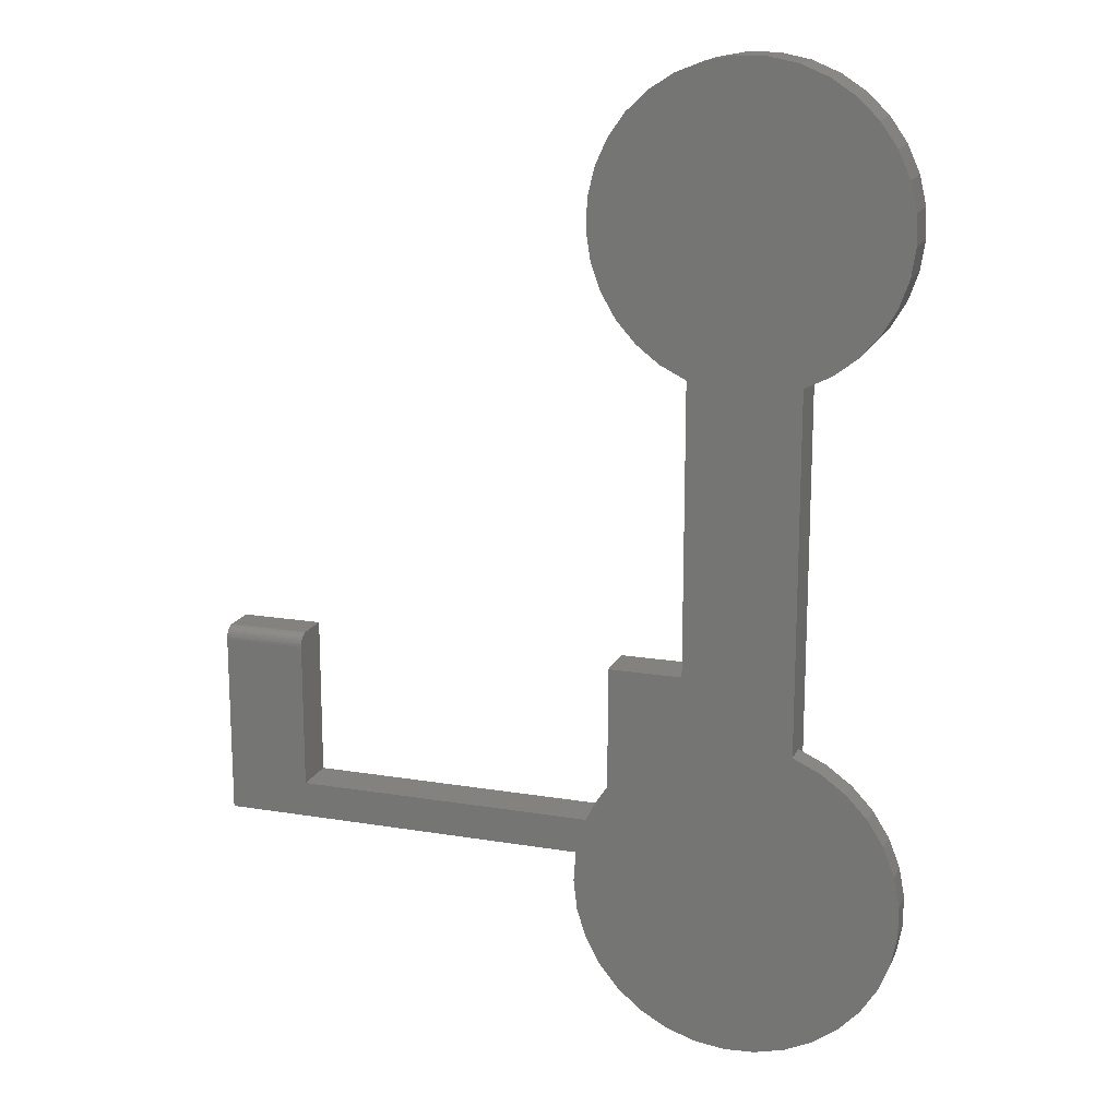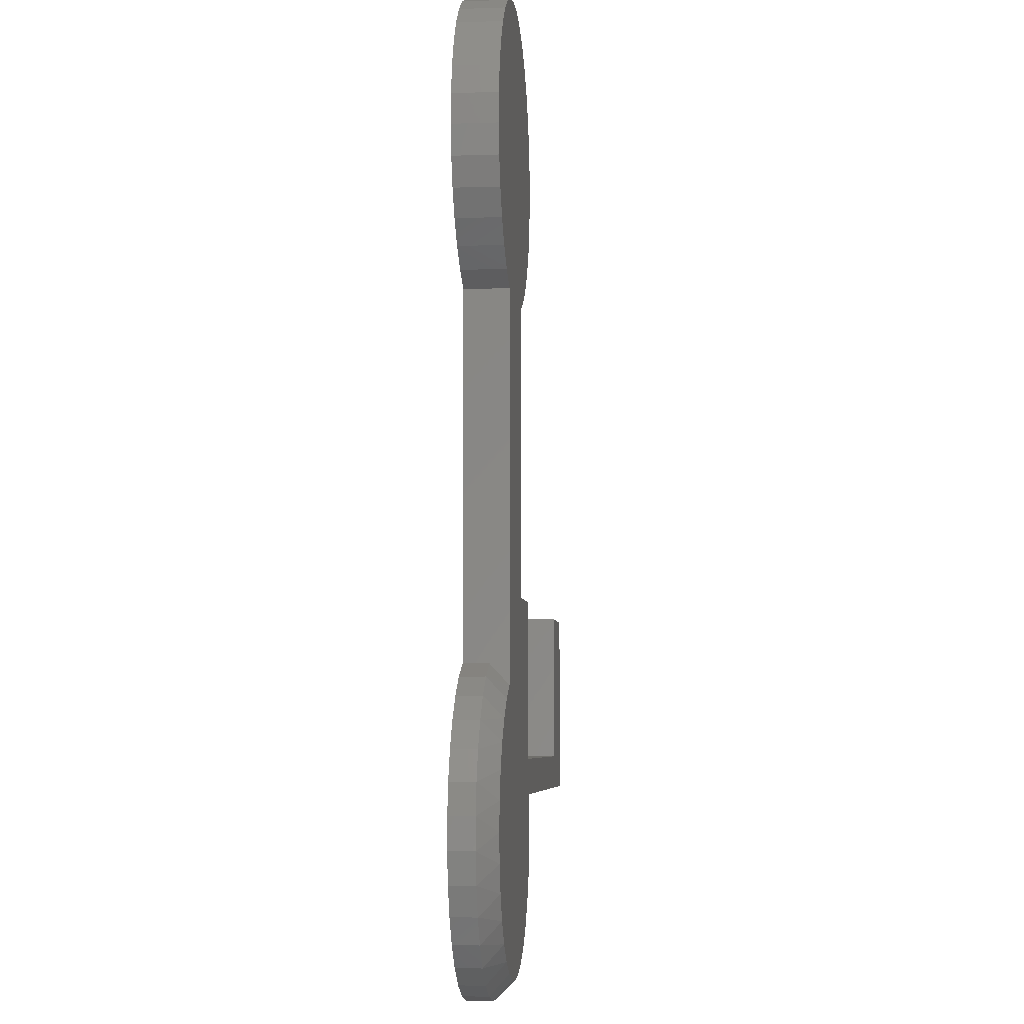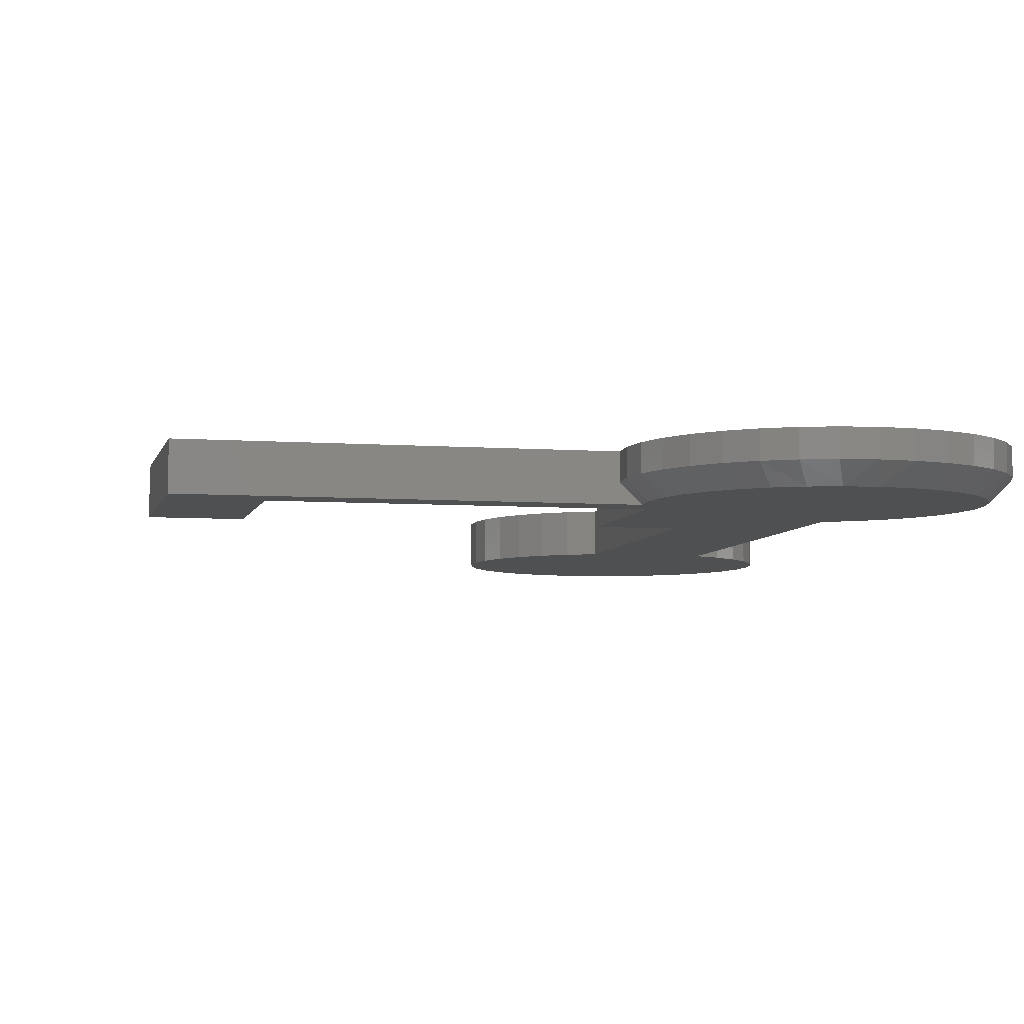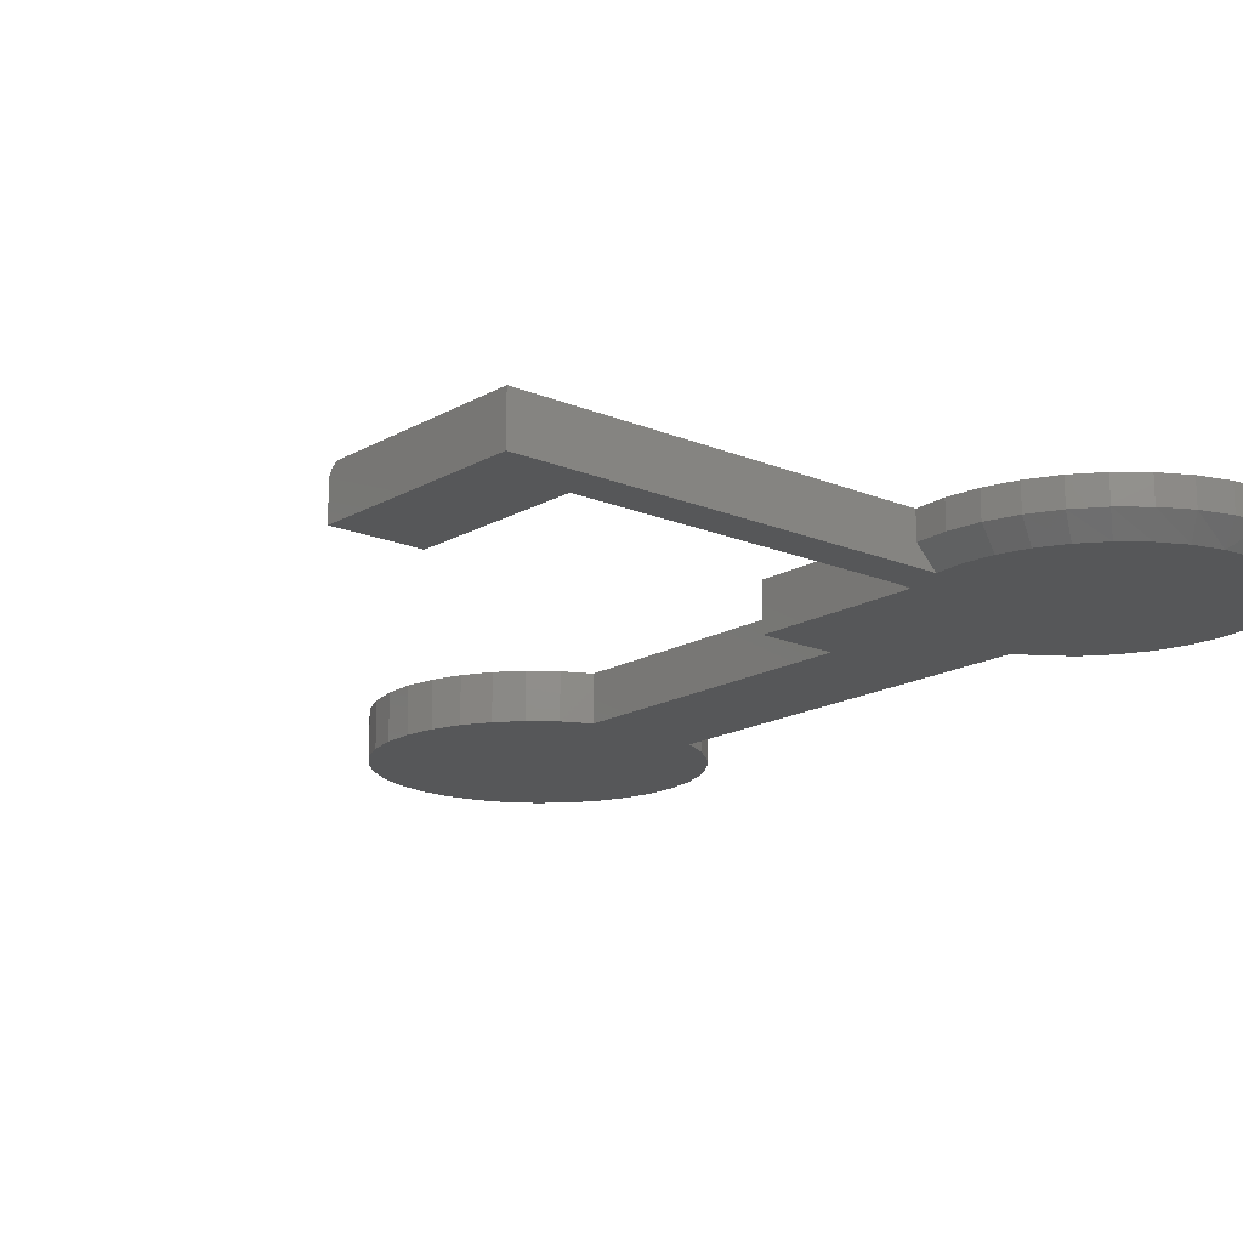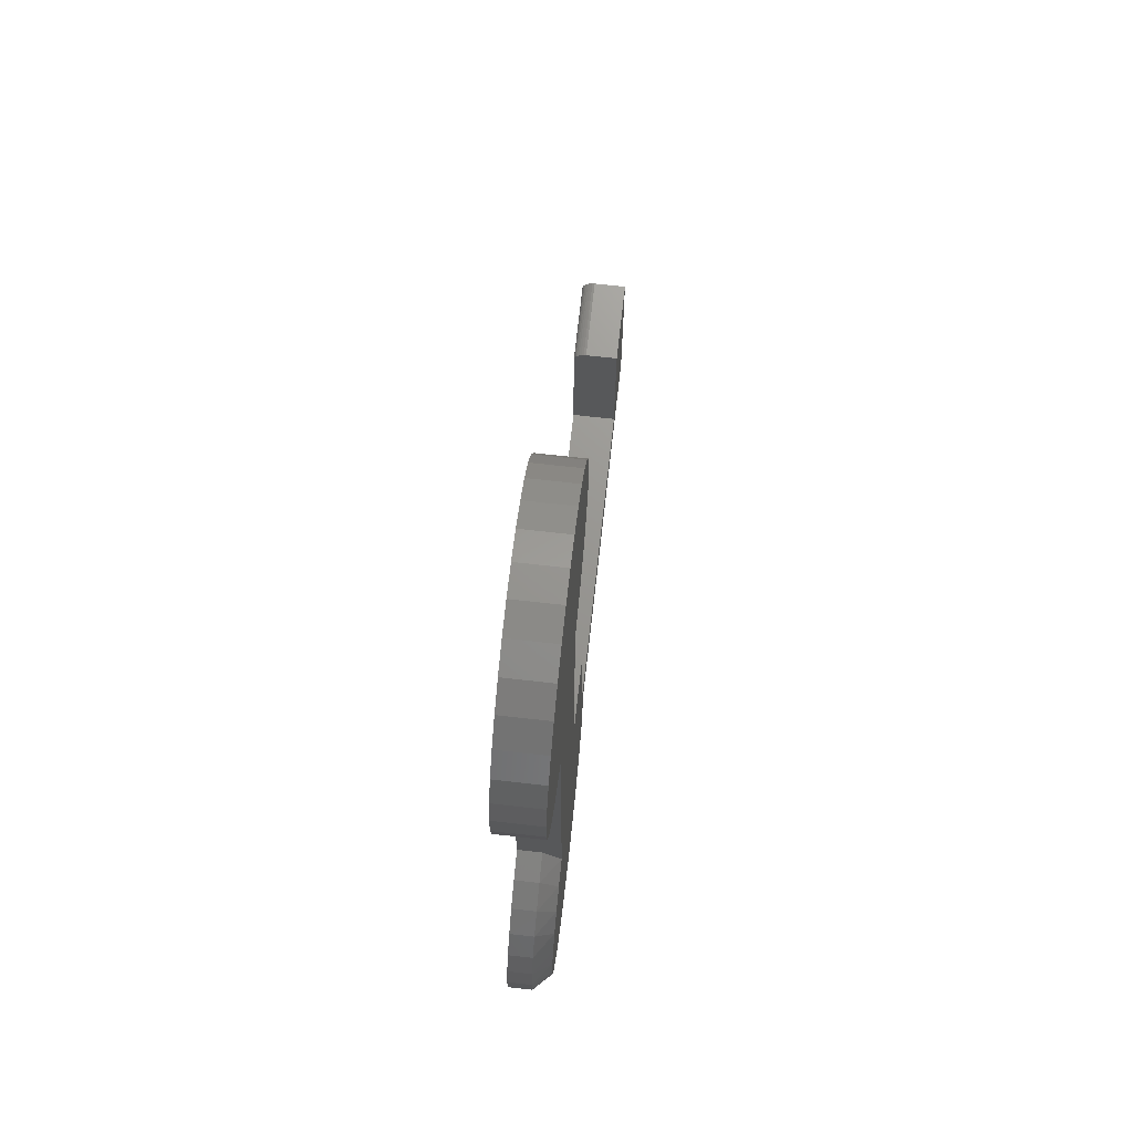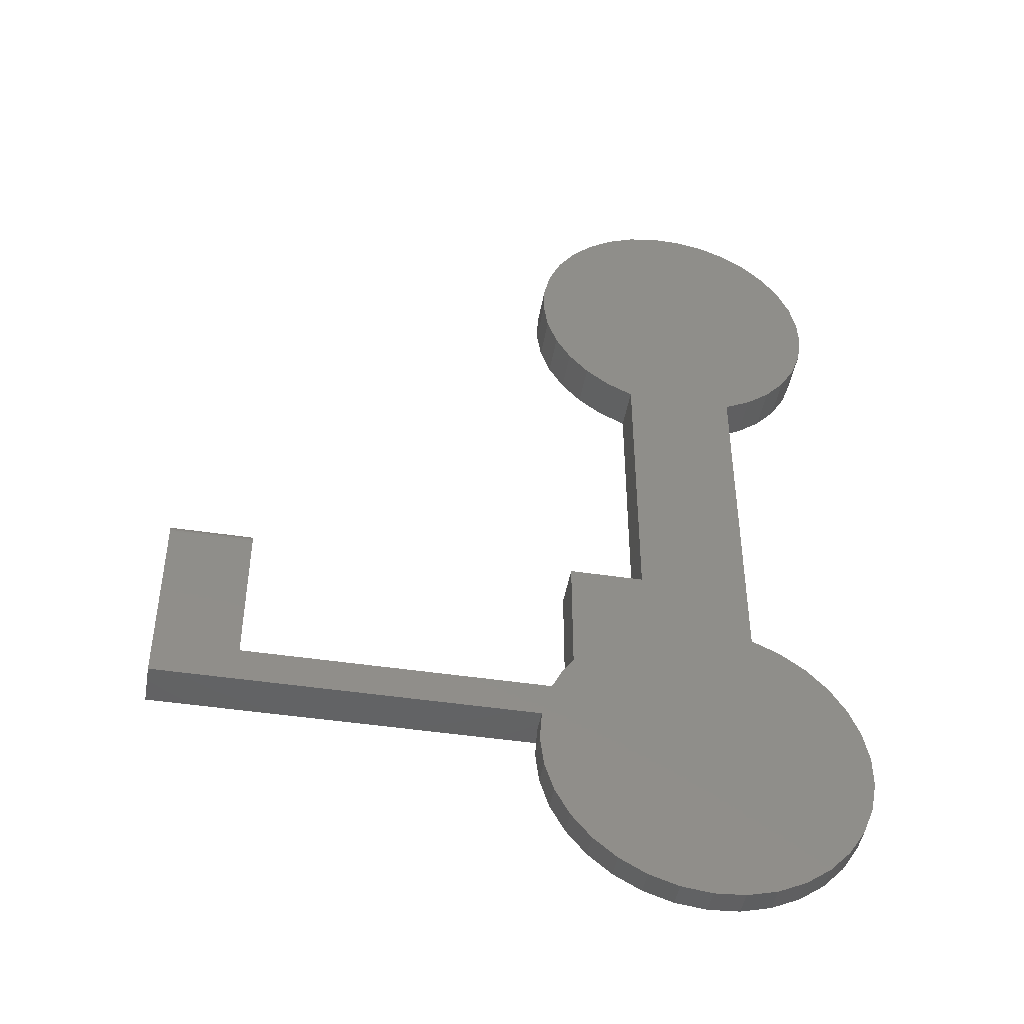
<metadata>
{"format":"stl","ext":"stl","renderer":"f3d","projection":"perspective","resolution":1024,"background":"white","views":[{"elev":16.6,"azim":-161.3,"up":"+Z"},{"elev":-5.9,"azim":-84.2,"up":"+Z"},{"elev":-5.8,"azim":167.2,"up":"+Y"},{"elev":-16.7,"azim":139.4,"up":"+Y"},{"elev":70.5,"azim":-83.6,"up":"+Z"},{"elev":-46.0,"azim":170.2,"up":"+Z"}]}
</metadata>
<code>
# stl→obj: 170 verts, 336 faces
v 0.008059 -0.01562 -0.1109
v 0.008059 -0.01258 -0.1112
v 0.008059 -0.009646 -0.1121
v 0.008059 4.026e-17 -0.1266
v 0.008059 -0.001189 -0.1206
v 0.008059 -0.0003002 -0.1235
v 0.008059 -0.05469 -0.3072
v 0.008059 -0.05469 -0.1109
v 0.008059 3.023e-17 -0.3072
v 0.008059 -0.006944 -0.1136
v 0.008059 -0.004576 -0.1155
v 0.008059 -0.002633 -0.1179
v -0.3909 -0.05469 -0.1109
v -0.3909 1.898e-17 -0.1109
v -0.4817 -0.05469 -0.1109
v -0.4817 1.394e-17 -0.1109
v -0.3895 -0.05469 -0.3072
v -0.7134 -0.05469 -0.3162
v -0.3909 -0.05469 -0.3044
v -0.4825 -0.05469 -0.5493
v -0.6183 -0.05469 -0.5485
v -0.5851 -0.05469 -0.5588
v -0.5158 -0.05469 -0.5592
v -0.5505 -0.05469 -0.5624
v -0.5314 -0.05469 0.6082
v -0.5674 -0.05469 0.6082
v -0.6027 -0.05469 0.6014
v -0.6172 -0.05469 -0.2204
v -0.6479 -0.05469 -0.2368
v -0.6748 -0.05469 -0.2588
v -0.6969 -0.05469 -0.2856
v 0.1094 -0.05469 -0.1109
v 0.1094 -0.05469 -0.3516
v -0.7236 -0.05469 -0.3495
v -0.6489 -0.05469 -0.532
v -0.4517 -0.05469 -0.5331
v -0.6757 -0.05469 -0.5098
v -0.4247 -0.05469 -0.5113
v -0.6976 -0.05469 -0.4828
v -0.4024 -0.05469 -0.4845
v -0.7139 -0.05469 -0.452
v -0.3858 -0.05469 -0.454
v -0.7238 -0.05469 -0.4187
v -0.3754 -0.05469 -0.4208
v -0.7271 -0.05469 -0.3841
v -0.3717 -0.05469 -0.3862
v -0.3748 -0.05469 -0.3516
v -0.6172 -0.05469 0.2451
v -0.4817 -0.05469 0.2451
v -0.6493 -0.05469 0.2612
v -0.4495 -0.05469 0.2612
v -0.6779 -0.05469 0.2831
v -0.421 -0.05469 0.2831
v -0.7017 -0.05469 0.3101
v -0.3972 -0.05469 0.3101
v -0.72 -0.05469 0.341
v -0.3789 -0.05469 0.341
v -0.732 -0.05469 0.3749
v -0.3668 -0.05469 0.3749
v -0.7374 -0.05469 0.4105
v -0.3614 -0.05469 0.4105
v -0.736 -0.05469 0.4464
v -0.3629 -0.05469 0.4464
v -0.7277 -0.05469 0.4814
v -0.3711 -0.05469 0.4814
v -0.7129 -0.05469 0.5142
v -0.3859 -0.05469 0.5142
v -0.6922 -0.05469 0.5436
v -0.4066 -0.05469 0.5436
v -0.6663 -0.05469 0.5685
v -0.4326 -0.05469 0.5685
v -0.6361 -0.05469 0.588
v -0.4628 -0.05469 0.588
v -0.4961 -0.05469 0.6014
v -0.3909 2.1e-17 -0.2609
v -0.3909 -0.03125 -0.2609
v -0.3758 2.144e-17 -0.2832
v -0.3758 -0.03125 -0.2832
v -0.3638 2.144e-17 -0.3072
v -0.3638 -0.03125 -0.3072
v -0.6172 2.436e-17 0.2451
v -0.6493 2.168e-17 0.2612
v -0.6779 1.973e-17 0.2831
v -0.7017 1.858e-17 0.3101
v -0.72 1.827e-17 0.341
v -0.732 1.881e-17 0.3749
v -0.7374 2.019e-17 0.4105
v -0.736 2.234e-17 0.4464
v -0.7277 2.52e-17 0.4814
v -0.7129 2.866e-17 0.5142
v -0.6922 3.26e-17 0.5436
v -0.6663 3.686e-17 0.5685
v -0.6361 4.129e-17 0.588
v -0.6027 4.574e-17 0.6014
v -0.5674 5.004e-17 0.6082
v -0.5314 5.403e-17 0.6082
v -0.4961 5.757e-17 0.6014
v -0.4628 6.053e-17 0.588
v -0.4326 6.28e-17 0.5685
v -0.4066 6.43e-17 0.5436
v -0.3859 6.497e-17 0.5142
v -0.3711 6.479e-17 0.4814
v -0.3629 6.376e-17 0.4464
v -0.3614 6.193e-17 0.4105
v -0.3668 5.936e-17 0.3749
v -0.3789 5.614e-17 0.341
v -0.3972 5.239e-17 0.3101
v -0.421 4.825e-17 0.2831
v -0.4495 4.387e-17 0.2612
v -0.4817 3.371e-17 0.2451
v 0.1094 4.588e-17 -0.1266
v 0.1094 3.339e-17 -0.3516
v 0.1094 -0.004576 -0.1155
v 0.1094 -0.006944 -0.1136
v 0.1094 -0.009646 -0.1121
v 0.1094 -0.01258 -0.1112
v 0.1094 -0.01562 -0.1109
v 0.1094 -0.0003002 -0.1235
v 0.1094 -0.001189 -0.1206
v 0.1094 -0.002633 -0.1179
v -0.351 2.04e-17 -0.3516
v -0.351 -0.03125 -0.3516
v -0.3483 1.859e-17 -0.3894
v -0.3483 -0.03125 -0.3894
v -0.3528 1.601e-17 -0.4271
v -0.3528 -0.03125 -0.4271
v -0.3643 1.273e-17 -0.4633
v -0.3643 -0.03125 -0.4633
v -0.3823 8.87e-18 -0.4966
v -0.3823 -0.03125 -0.4966
v -0.4063 4.574e-18 -0.526
v -0.4063 -0.03125 -0.526
v -0.4354 -8.398e-21 -0.5504
v -0.4354 -0.03125 -0.5504
v -0.4685 -4.714e-18 -0.5689
v -0.4685 -0.03125 -0.5689
v -0.5046 -9.375e-18 -0.5808
v -0.5046 -0.03125 -0.5808
v -0.5422 -1.383e-17 -0.5857
v -0.5422 -0.03125 -0.5857
v -0.5801 -1.791e-17 -0.5835
v -0.5801 -0.03125 -0.5835
v -0.6169 -2.148e-17 -0.5742
v -0.6169 -0.03125 -0.5742
v -0.6513 -2.44e-17 -0.5582
v -0.6513 -0.03125 -0.5582
v -0.682 -2.659e-17 -0.5359
v -0.682 -0.03125 -0.5359
v -0.7081 -2.795e-17 -0.5084
v -0.7081 -0.03125 -0.5084
v -0.7285 -2.844e-17 -0.4764
v -0.7285 -0.03125 -0.4764
v -0.7425 -2.804e-17 -0.4411
v -0.7425 -0.03125 -0.4411
v -0.7497 -2.676e-17 -0.4038
v -0.7497 -0.03125 -0.4038
v -0.7497 -2.466e-17 -0.3659
v -0.7497 -0.03125 -0.3659
v -0.7426 -2.18e-17 -0.3286
v -0.7426 -0.03125 -0.3286
v -0.7286 -1.829e-17 -0.2933
v -0.7286 -0.03125 -0.2933
v -0.7083 -1.426e-17 -0.2613
v -0.7083 -0.03125 -0.2613
v -0.6823 -9.835e-18 -0.2337
v -0.6823 -0.03125 -0.2337
v -0.6515 -5.188e-18 -0.2114
v -0.6515 -0.03125 -0.2114
v -0.6172 -4.797e-19 -0.1953
v -0.6172 -0.03125 -0.1953
f 1 2 3
f 4 5 6
f 7 8 5
f 7 5 4
f 7 4 9
f 8 1 3
f 8 3 10
f 8 10 11
f 8 11 12
f 8 12 5
f 13 14 15
f 15 14 16
f 17 18 7
f 17 19 18
f 20 21 22
f 20 22 23
f 23 22 24
f 25 26 27
f 19 13 15
f 19 15 28
f 19 28 29
f 19 29 30
f 19 30 31
f 19 31 18
f 32 8 33
f 33 8 7
f 33 7 34
f 34 7 18
f 21 20 35
f 35 20 36
f 35 36 37
f 37 36 38
f 37 38 39
f 39 38 40
f 39 40 41
f 41 40 42
f 41 42 43
f 43 42 44
f 43 44 45
f 45 44 46
f 45 46 34
f 34 46 47
f 34 47 33
f 28 15 48
f 48 15 49
f 48 49 50
f 50 49 51
f 50 51 52
f 52 51 53
f 52 53 54
f 54 53 55
f 54 55 56
f 56 55 57
f 56 57 58
f 58 57 59
f 58 59 60
f 60 59 61
f 60 61 62
f 62 61 63
f 62 63 64
f 64 63 65
f 64 65 66
f 66 65 67
f 66 67 68
f 68 67 69
f 68 69 70
f 70 69 71
f 70 71 72
f 72 71 73
f 72 73 27
f 27 73 74
f 27 74 25
f 75 76 77
f 77 76 78
f 77 78 79
f 79 78 80
f 13 19 14
f 14 19 76
f 14 76 75
f 9 79 7
f 7 79 80
f 7 80 17
f 80 78 17
f 78 19 17
f 78 76 19
f 81 48 82
f 82 48 50
f 82 50 83
f 83 50 52
f 83 52 84
f 84 52 54
f 84 54 85
f 85 54 56
f 85 56 86
f 86 56 58
f 86 58 87
f 87 58 60
f 87 60 88
f 88 60 62
f 88 62 89
f 89 62 64
f 89 64 90
f 90 64 66
f 90 66 91
f 91 66 68
f 91 68 92
f 92 68 70
f 92 70 93
f 93 70 72
f 93 72 94
f 94 72 27
f 94 27 95
f 95 27 26
f 95 26 96
f 96 26 25
f 96 25 97
f 97 25 74
f 97 74 98
f 98 74 73
f 98 73 99
f 99 73 71
f 99 71 100
f 100 71 69
f 100 69 101
f 101 69 67
f 101 67 102
f 102 67 65
f 102 65 103
f 103 65 63
f 103 63 104
f 104 63 61
f 104 61 105
f 105 61 59
f 105 59 106
f 106 59 57
f 106 57 107
f 107 57 55
f 107 55 108
f 108 55 53
f 108 53 109
f 109 53 51
f 109 51 110
f 110 51 49
f 111 33 112
f 113 114 115
f 113 115 116
f 113 116 117
f 32 33 111
f 32 111 118
f 32 118 119
f 32 119 120
f 32 120 113
f 32 113 117
f 121 122 123
f 123 122 124
f 123 124 125
f 125 124 126
f 125 126 127
f 127 126 128
f 127 128 129
f 129 128 130
f 129 130 131
f 131 130 132
f 131 132 133
f 133 132 134
f 133 134 135
f 135 134 136
f 135 136 137
f 137 136 138
f 137 138 139
f 139 138 140
f 139 140 141
f 141 140 142
f 141 142 143
f 143 142 144
f 143 144 145
f 145 144 146
f 145 146 147
f 147 146 148
f 147 148 149
f 149 148 150
f 149 150 151
f 151 150 152
f 151 152 153
f 153 152 154
f 153 154 155
f 155 154 156
f 155 156 157
f 157 156 158
f 157 158 159
f 159 158 160
f 159 160 161
f 161 160 162
f 161 162 163
f 163 162 164
f 163 164 165
f 165 164 166
f 165 166 167
f 167 166 168
f 167 168 169
f 169 168 170
f 33 47 112
f 112 47 122
f 112 122 121
f 81 169 48
f 48 169 170
f 48 170 28
f 170 168 28
f 168 29 28
f 30 29 166
f 29 168 166
f 164 162 31
f 30 164 31
f 30 166 164
f 162 160 18
f 31 162 18
f 158 156 45
f 34 158 45
f 34 160 158
f 18 160 34
f 156 154 43
f 45 156 43
f 154 152 41
f 43 154 41
f 150 148 37
f 39 150 37
f 39 152 150
f 41 152 39
f 148 146 35
f 37 148 35
f 144 142 22
f 21 144 22
f 21 146 144
f 35 146 21
f 142 140 24
f 22 142 24
f 24 140 23
f 126 42 128
f 128 42 40
f 128 40 130
f 42 126 44
f 44 126 124
f 44 124 46
f 46 124 122
f 46 122 47
f 140 138 23
f 23 138 136
f 23 136 20
f 20 136 134
f 20 134 36
f 36 134 132
f 36 132 38
f 38 132 130
f 38 130 40
f 137 141 143
f 139 141 137
f 94 95 96
f 75 77 161
f 75 161 163
f 75 163 165
f 75 165 167
f 75 167 169
f 75 169 16
f 75 16 14
f 121 123 155
f 121 155 157
f 121 157 159
f 121 159 112
f 112 4 111
f 4 112 9
f 9 112 159
f 9 159 79
f 79 159 161
f 79 161 77
f 137 143 135
f 135 143 145
f 135 145 133
f 133 145 147
f 133 147 131
f 131 147 149
f 131 149 129
f 129 149 151
f 129 151 127
f 127 151 153
f 127 153 125
f 125 153 155
f 125 155 123
f 96 97 94
f 94 97 98
f 94 98 93
f 93 98 99
f 93 99 92
f 92 99 100
f 92 100 91
f 91 100 101
f 91 101 90
f 90 101 102
f 90 102 89
f 89 102 103
f 89 103 88
f 88 103 104
f 88 104 87
f 87 104 105
f 87 105 86
f 86 105 106
f 86 106 85
f 85 106 107
f 85 107 84
f 84 107 108
f 84 108 83
f 83 108 109
f 83 109 82
f 82 109 110
f 82 110 81
f 81 110 16
f 81 16 169
f 15 16 49
f 49 16 110
f 32 117 8
f 8 117 1
f 111 4 118
f 118 4 6
f 118 6 119
f 119 6 5
f 119 5 120
f 120 5 12
f 120 12 113
f 113 12 11
f 113 11 114
f 114 11 10
f 114 10 115
f 115 10 3
f 115 3 116
f 116 3 2
f 116 2 117
f 117 2 1

</code>
